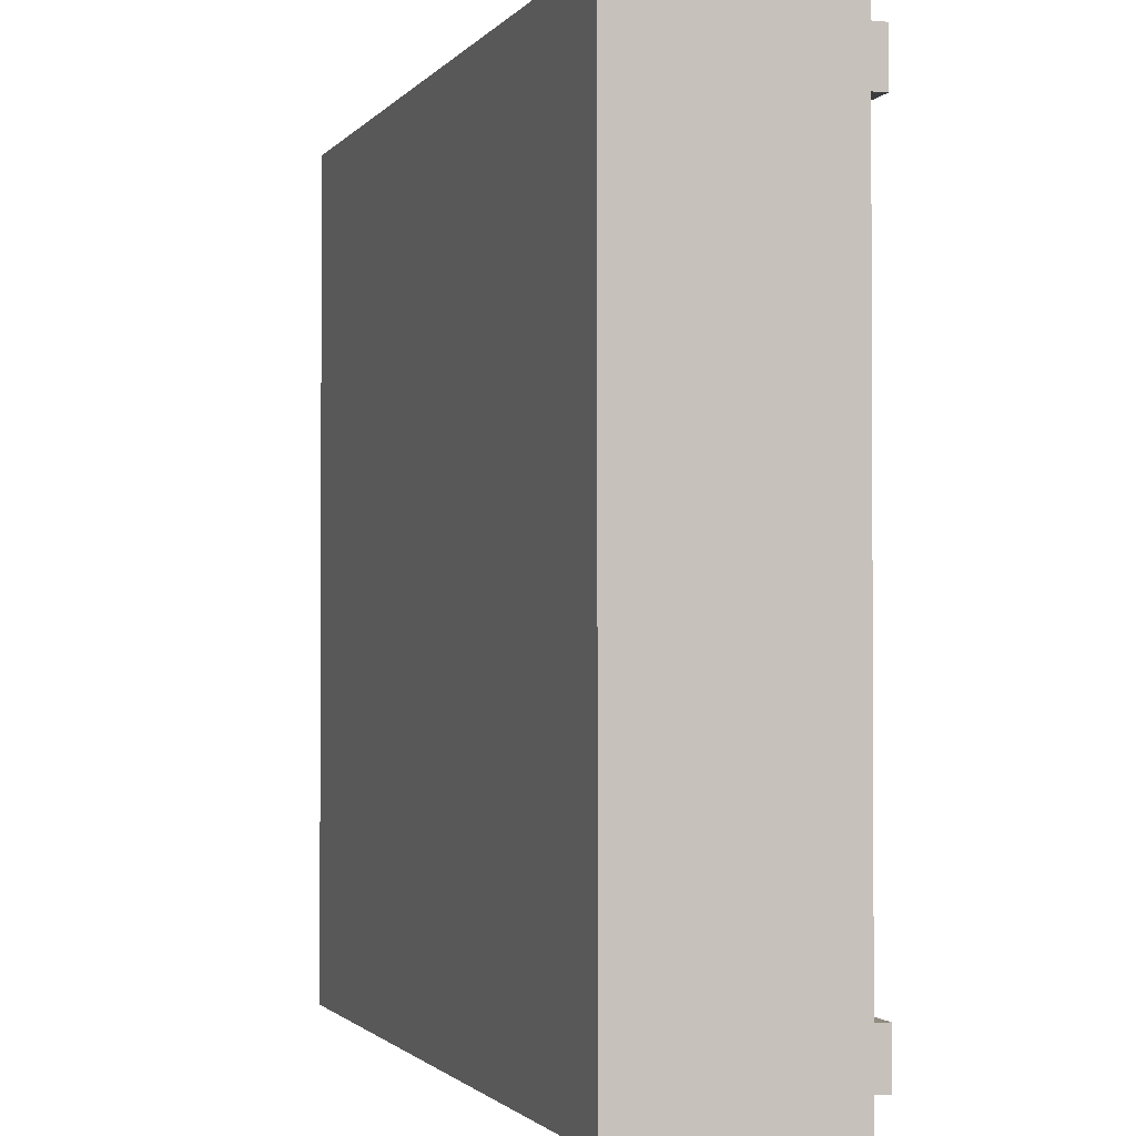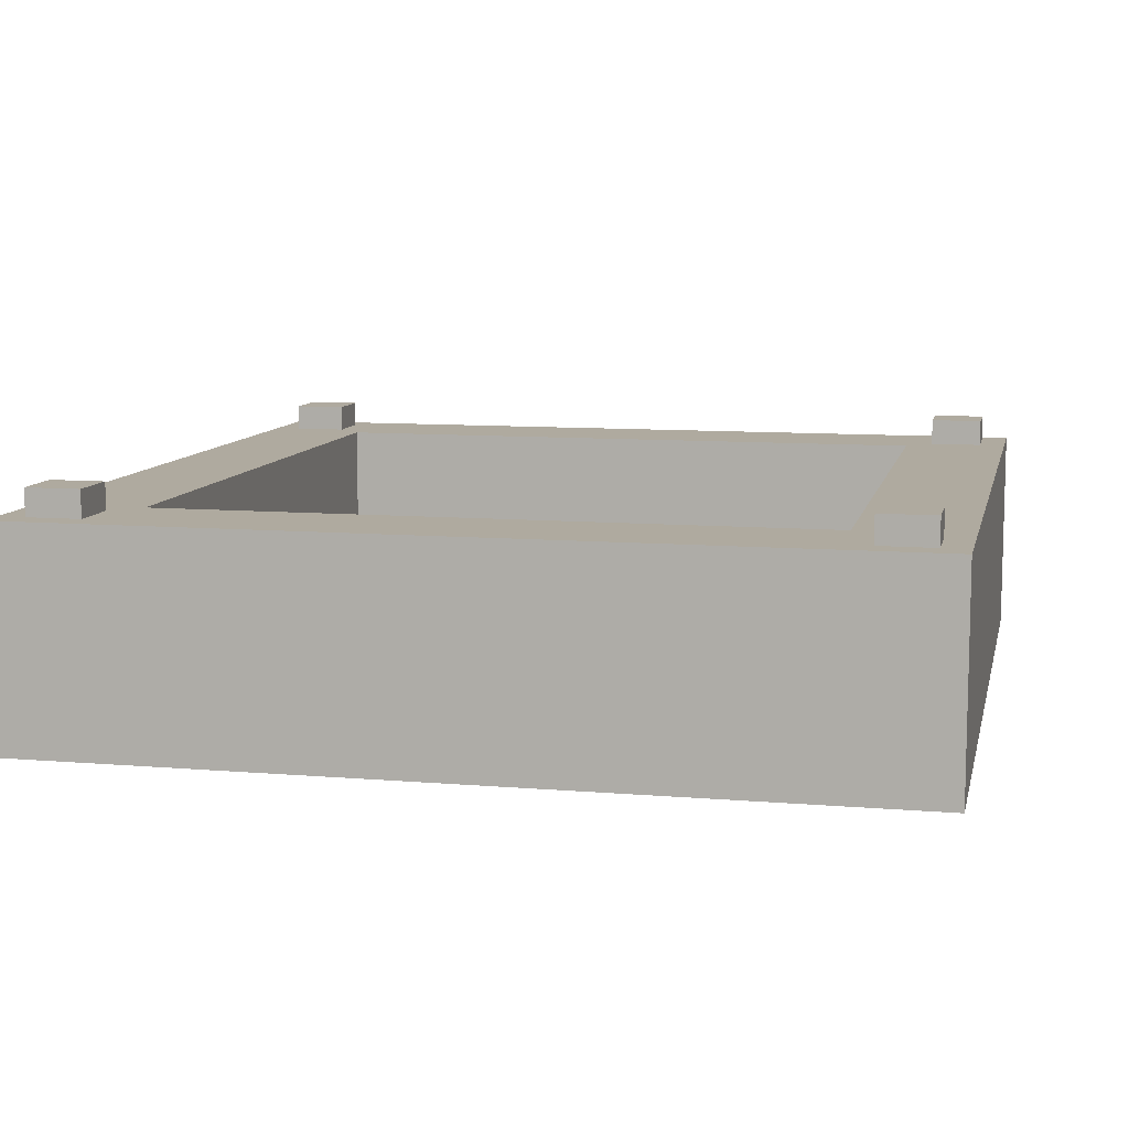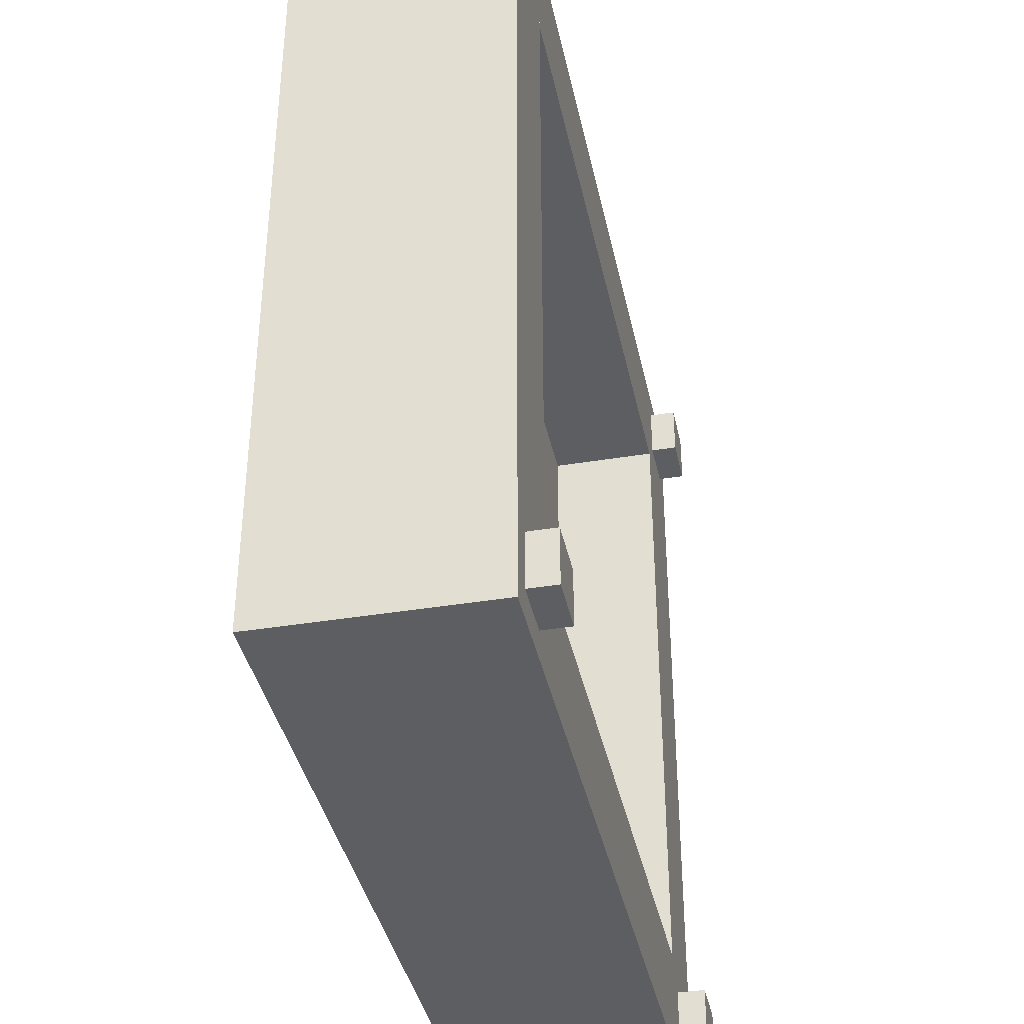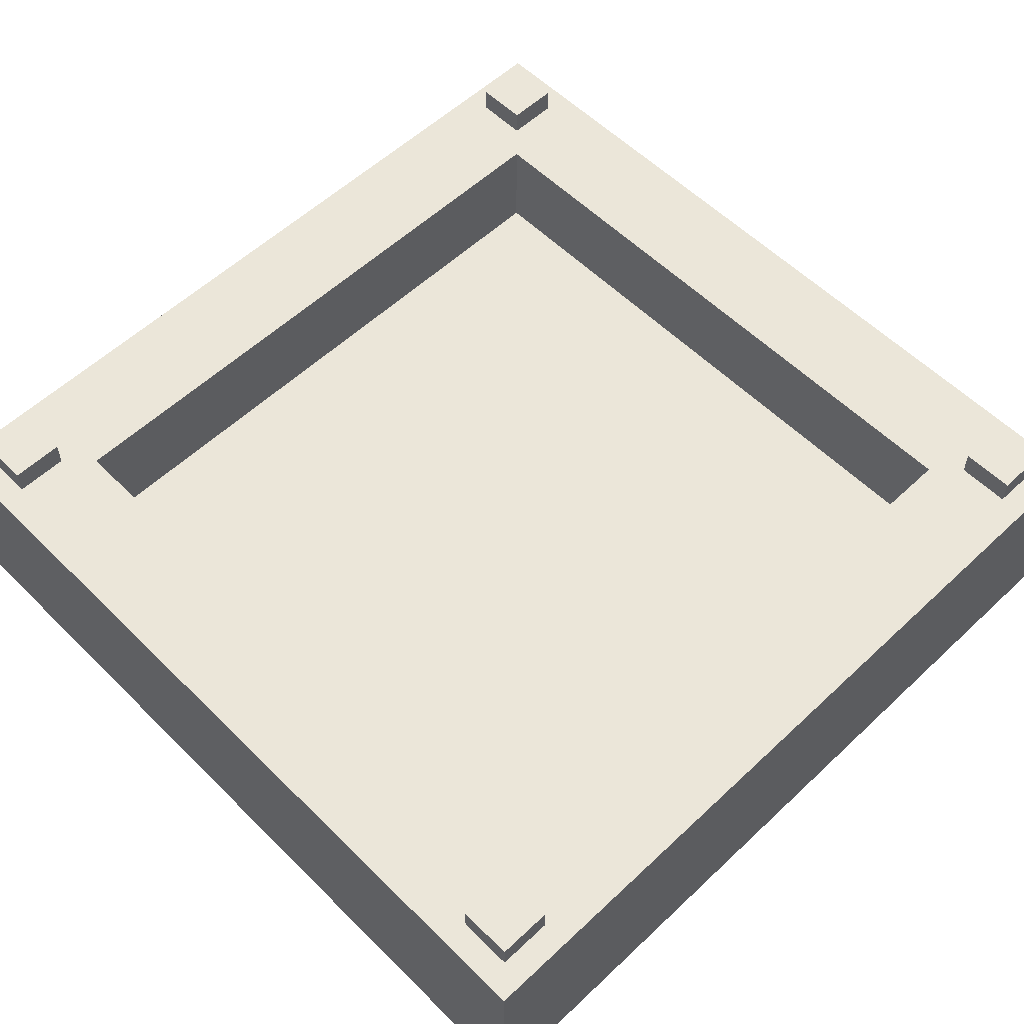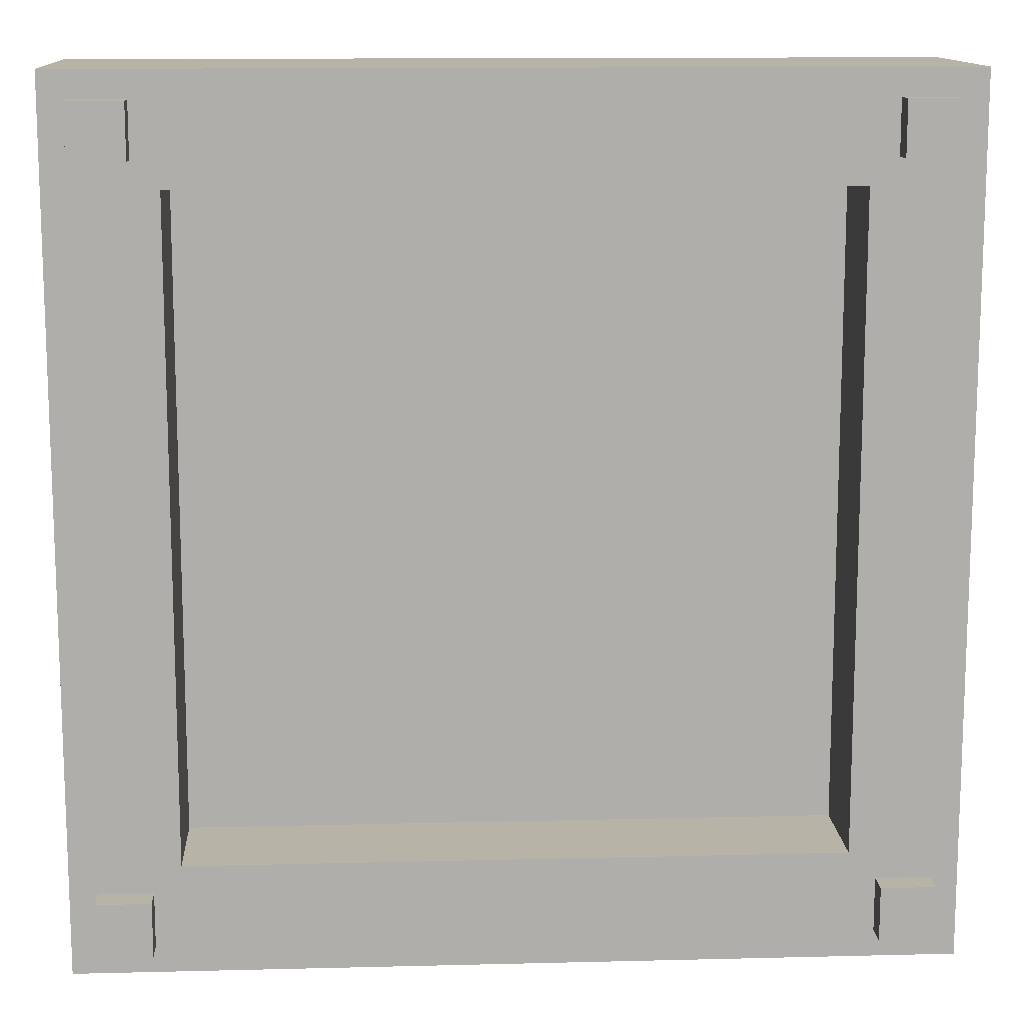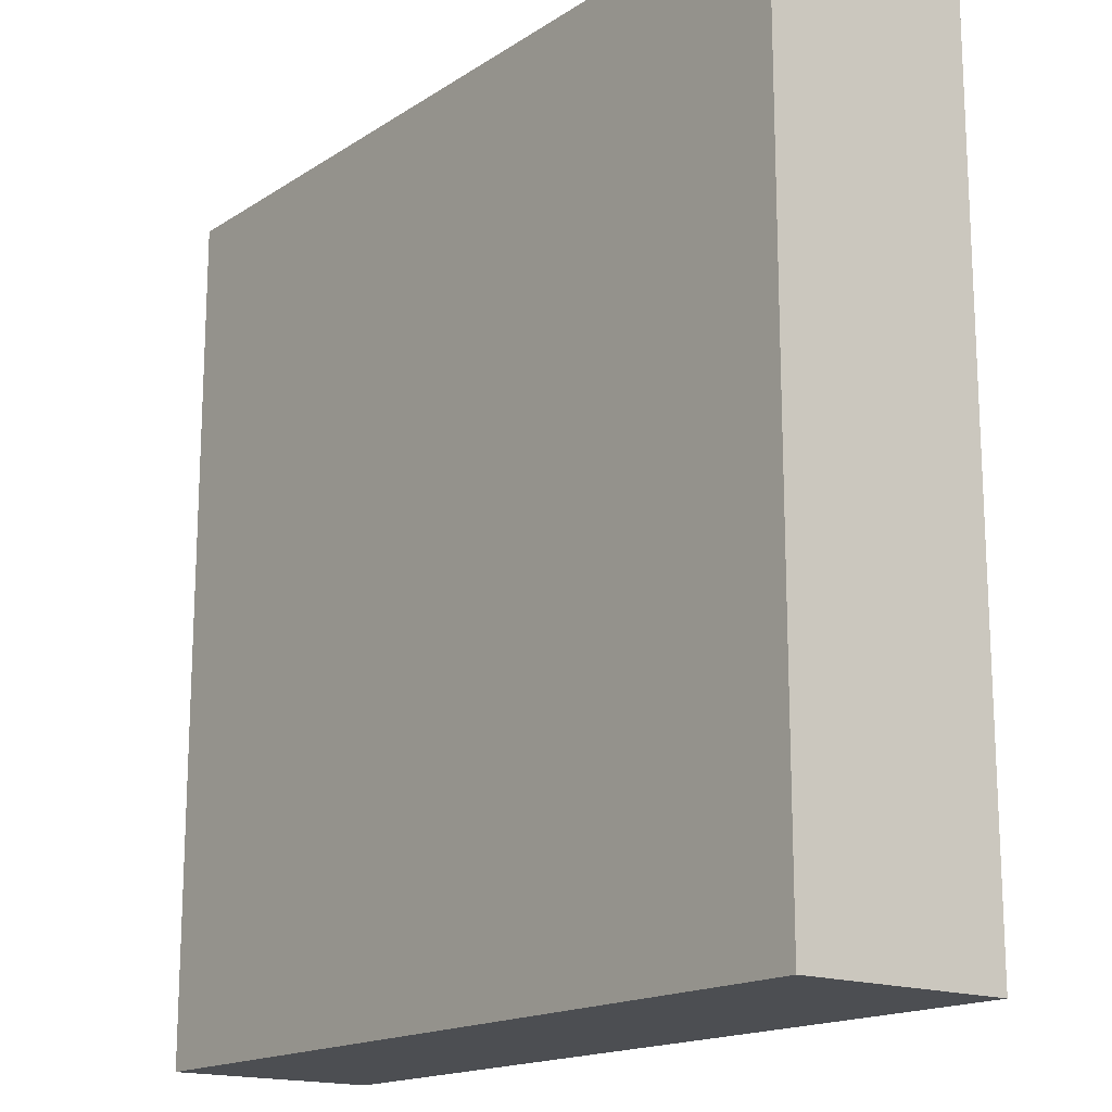
<metadata>
{"format":"obj","ext":"obj","renderer":"f3d","projection":"perspective","resolution":1024,"background":"white","views":[{"elev":-1.6,"azim":-108.4,"up":"+Y"},{"elev":9.5,"azim":-77.6,"up":"+Z"},{"elev":-38.6,"azim":-78.2,"up":"+Y"},{"elev":57.1,"azim":135.7,"up":"+Z"},{"elev":12.7,"azim":-3.3,"up":"+Y"},{"elev":-16.6,"azim":-127.9,"up":"+Y"}]}
</metadata>
<code>
o cuboid
v 0.5 1 -0.0625
v 0.5 1 -0.1875
v 0.5 0 -0.0625
v 0.5 0 -0.1875
v -0.5 1 -0.0625
v -0.5 1 -0.1875
v -0.5 0 -0.0625
v -0.5 0 -0.1875
f 2 1 3 4
f 7 5 6 8
f 5 1 2 6
f 4 3 7 8
f 3 1 5 7
f 6 2 4 8
o cuboid
v -0.375 1 0.0625
v -0.375 1 -0.0625
v -0.375 0 0.0625
v -0.375 0 -0.0625
v -0.5 1 0.0625
v -0.5 1 -0.0625
v -0.5 0 0.0625
v -0.5 0 -0.0625
f 10 9 11 12
f 15 13 14 16
f 13 9 10 14
f 12 11 15 16
f 11 9 13 15
f 14 10 12 16
o cuboid
v 0.5 1 0.0625
v 0.5 1 -0.0625
v 0.5 0 0.0625
v 0.5 0 -0.0625
v 0.375 1 0.0625
v 0.375 1 -0.0625
v 0.375 0 0.0625
v 0.375 0 -0.0625
f 18 17 19 20
f 23 21 22 24
f 21 17 18 22
f 20 19 23 24
f 19 17 21 23
f 22 18 20 24
o cuboid
v 0.375 0.125 0.0625
v 0.375 0.125 -0.0625
v 0.375 0 0.0625
v 0.375 0 -0.0625
v -0.375 0.125 0.0625
v -0.375 0.125 -0.0625
v -0.375 0 0.0625
v -0.375 0 -0.0625
f 26 25 27 28
f 31 29 30 32
f 29 25 26 30
f 28 27 31 32
f 27 25 29 31
f 30 26 28 32
o cuboid
v 0.375 1 0.0625
v 0.375 1 -0.0625
v 0.375 0.875 0.0625
v 0.375 0.875 -0.0625
v -0.375 1 0.0625
v -0.375 1 -0.0625
v -0.375 0.875 0.0625
v -0.375 0.875 -0.0625
f 34 33 35 36
f 39 37 38 40
f 37 33 34 38
f 36 35 39 40
f 35 33 37 39
f 38 34 36 40
o cuboid
v 0.4688 0.9688 0.09375
v 0.4688 0.9688 0.03125
v 0.4688 0.9062 0.09375
v 0.4688 0.9062 0.03125
v 0.4062 0.9688 0.09375
v 0.4062 0.9688 0.03125
v 0.4062 0.9062 0.09375
v 0.4062 0.9062 0.03125
f 42 41 43 44
f 47 45 46 48
f 45 41 42 46
f 44 43 47 48
f 43 41 45 47
f 46 42 44 48
o cuboid
v -0.4062 0.9688 0.09375
v -0.4062 0.9688 0.03125
v -0.4062 0.9062 0.09375
v -0.4062 0.9062 0.03125
v -0.4688 0.9688 0.09375
v -0.4688 0.9688 0.03125
v -0.4688 0.9062 0.09375
v -0.4688 0.9062 0.03125
f 50 49 51 52
f 55 53 54 56
f 53 49 50 54
f 52 51 55 56
f 51 49 53 55
f 54 50 52 56
o cuboid
v -0.4062 0.09375 0.09375
v -0.4062 0.09375 0.03125
v -0.4062 0.03125 0.09375
v -0.4062 0.03125 0.03125
v -0.4688 0.09375 0.09375
v -0.4688 0.09375 0.03125
v -0.4688 0.03125 0.09375
v -0.4688 0.03125 0.03125
f 58 57 59 60
f 63 61 62 64
f 61 57 58 62
f 60 59 63 64
f 59 57 61 63
f 62 58 60 64
o cuboid
v 0.4688 0.09375 0.09375
v 0.4688 0.09375 0.03125
v 0.4688 0.03125 0.09375
v 0.4688 0.03125 0.03125
v 0.4062 0.09375 0.09375
v 0.4062 0.09375 0.03125
v 0.4062 0.03125 0.09375
v 0.4062 0.03125 0.03125
f 66 65 67 68
f 71 69 70 72
f 69 65 66 70
f 68 67 71 72
f 67 65 69 71
f 70 66 68 72

</code>
